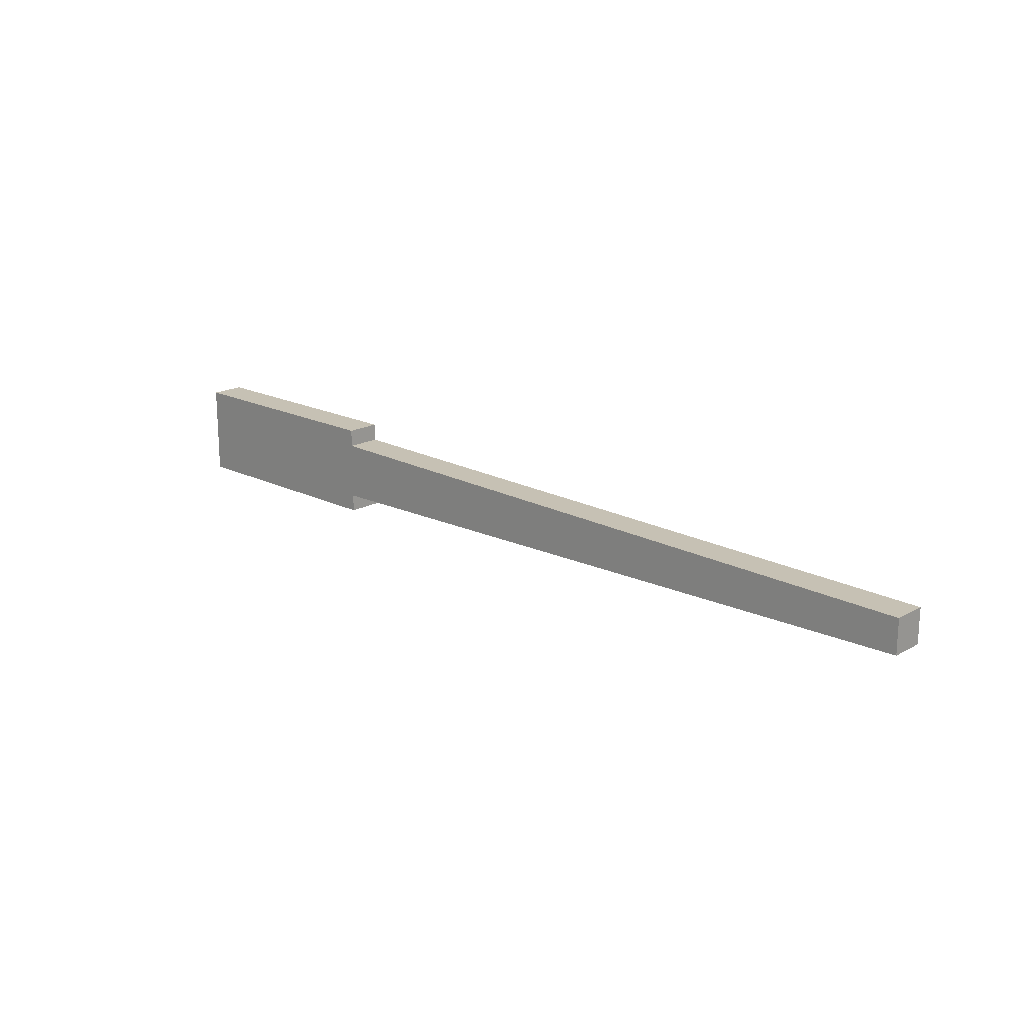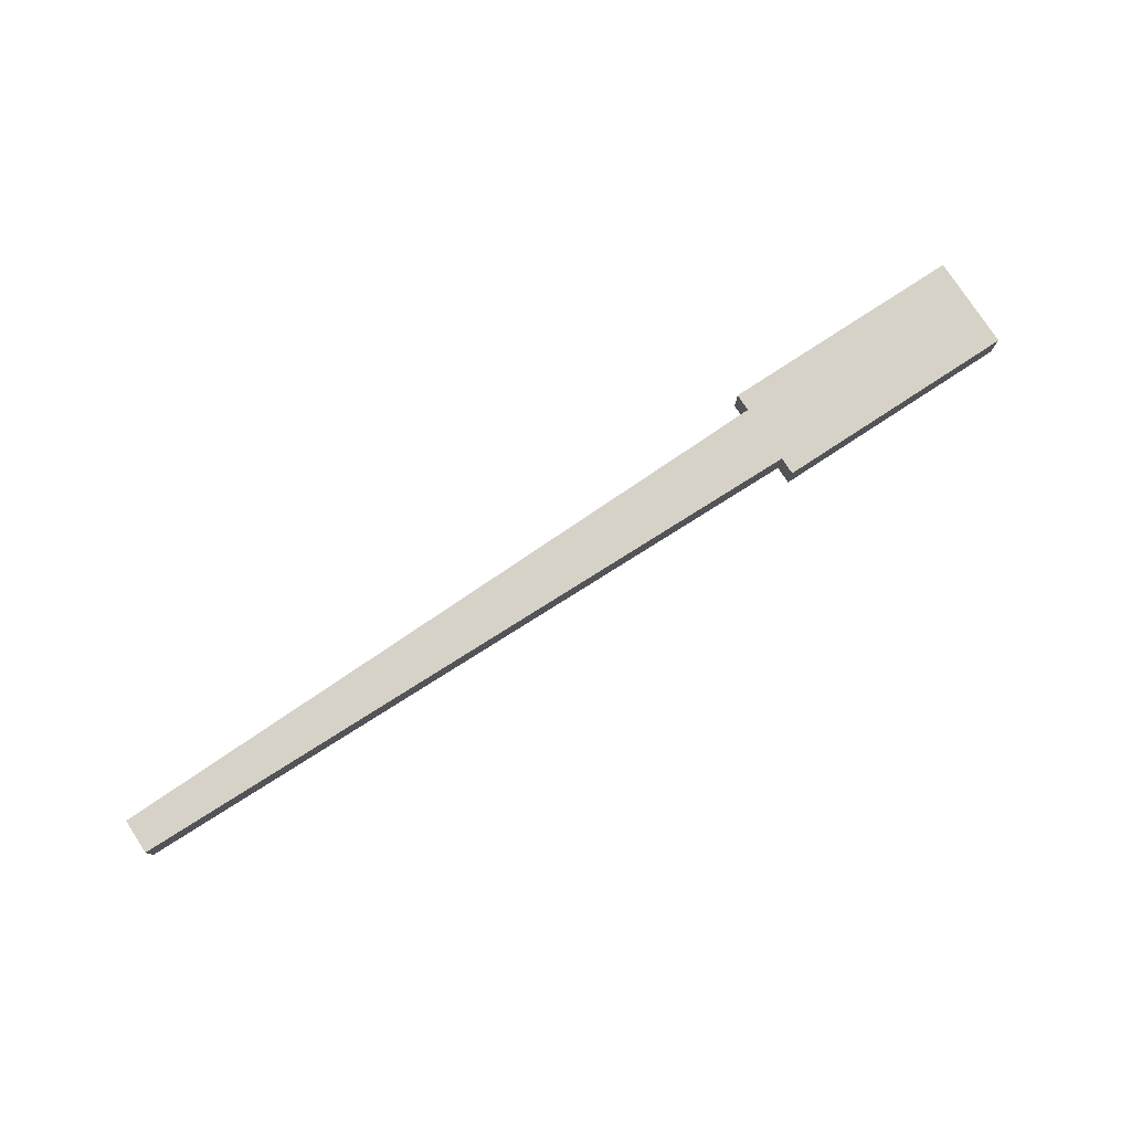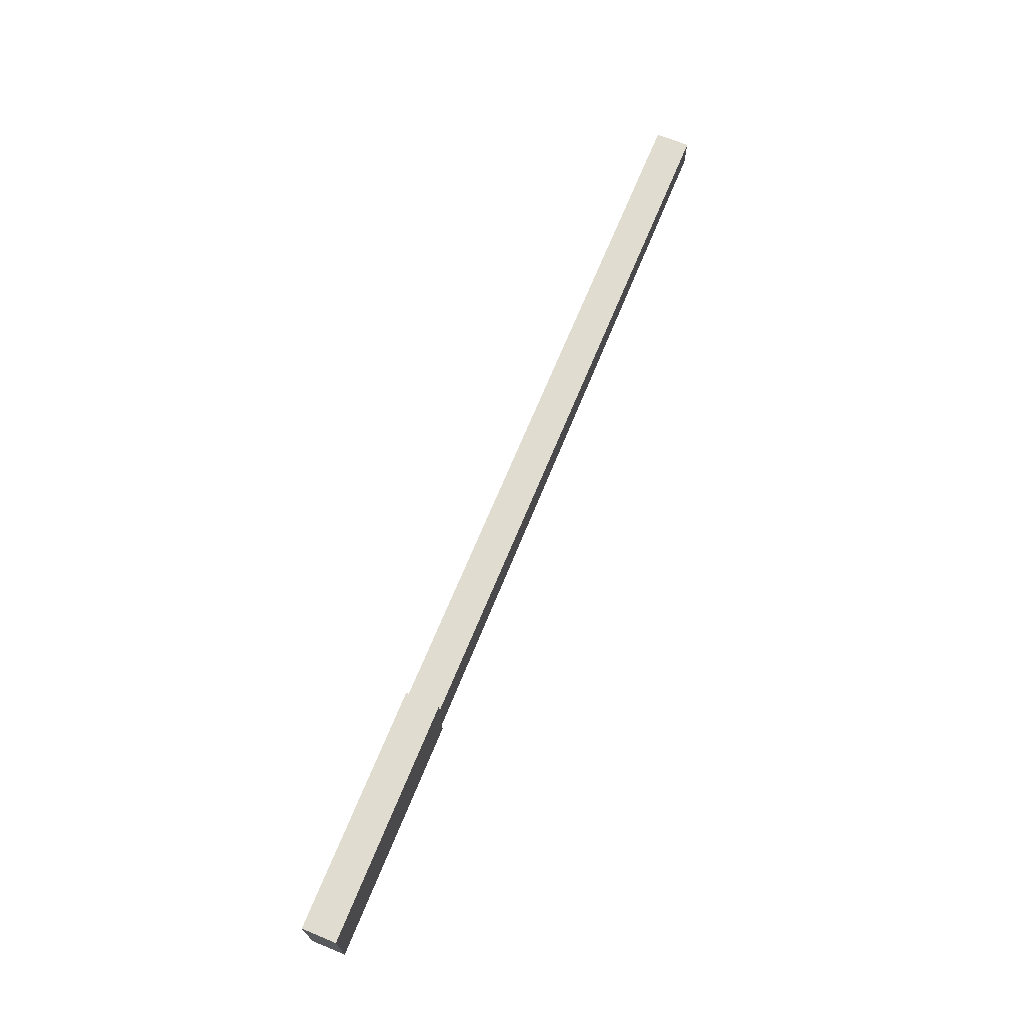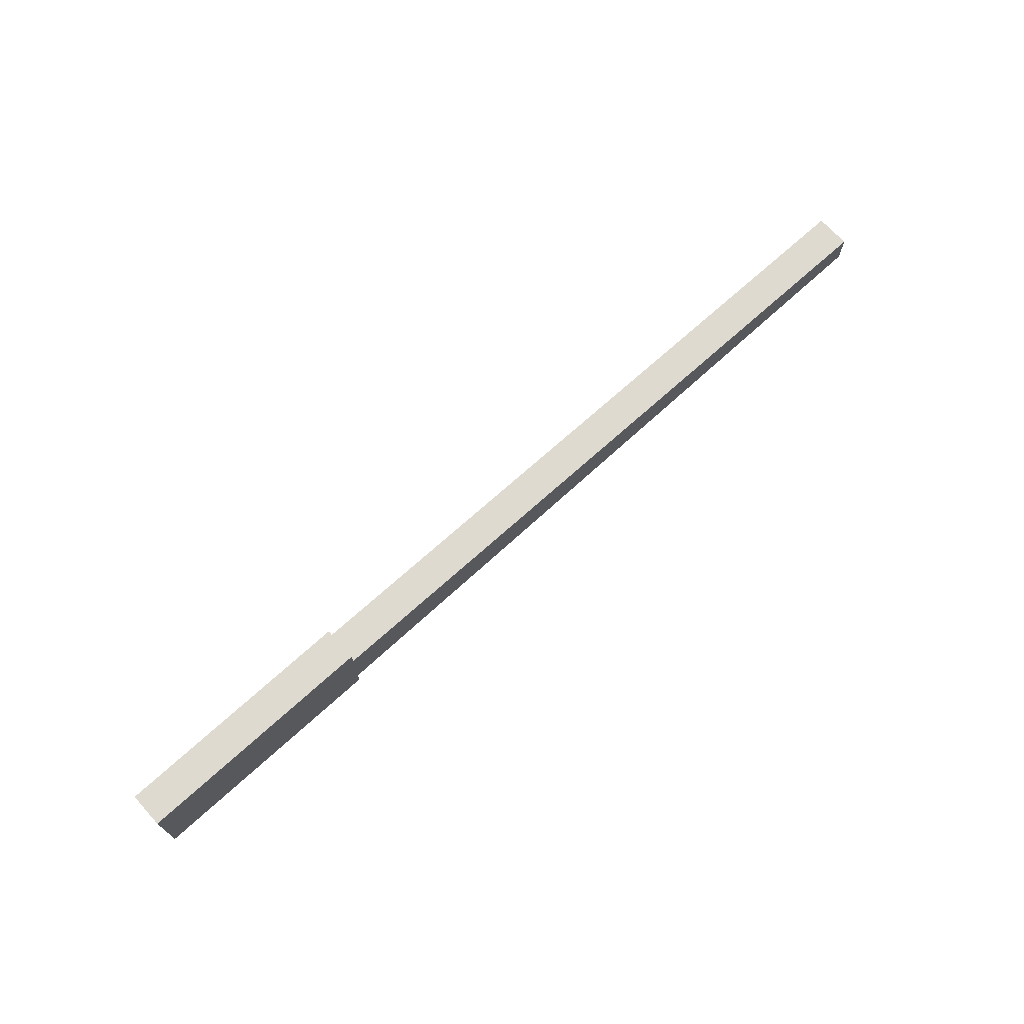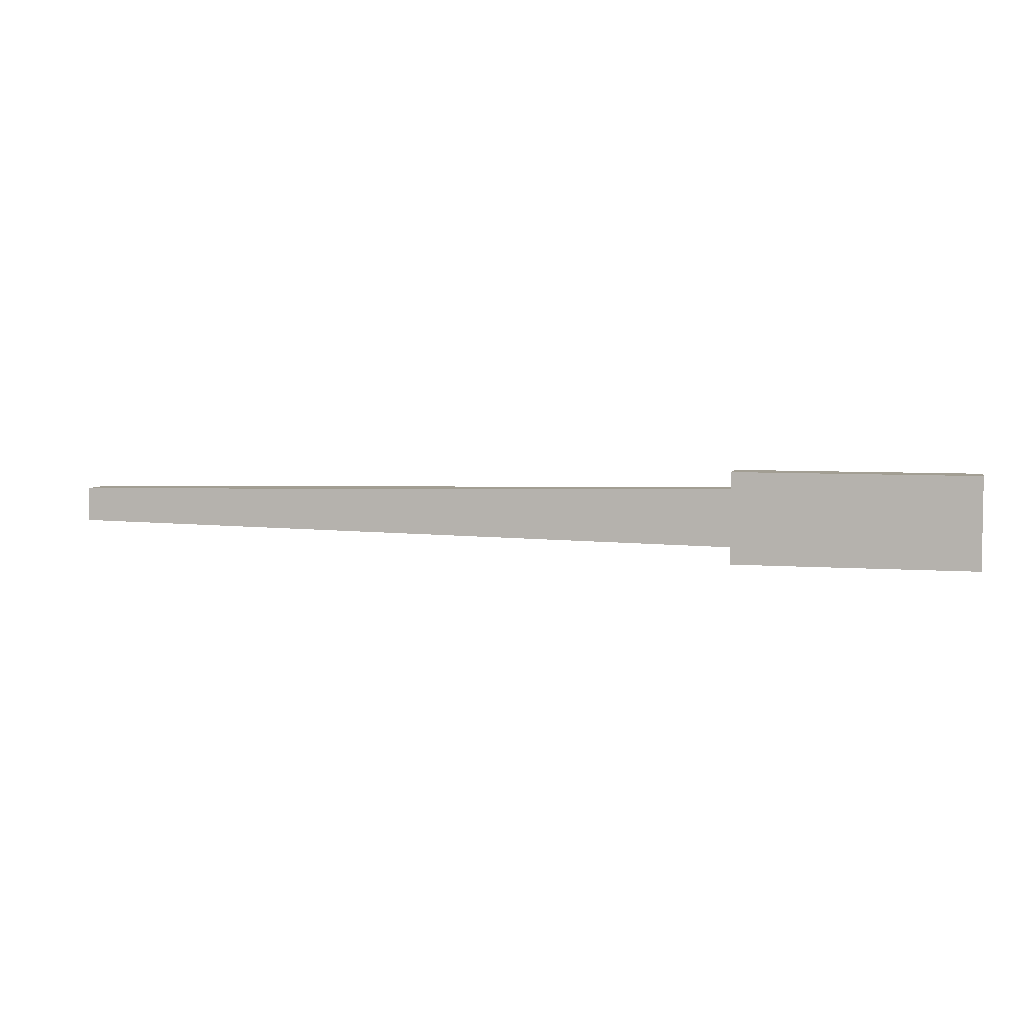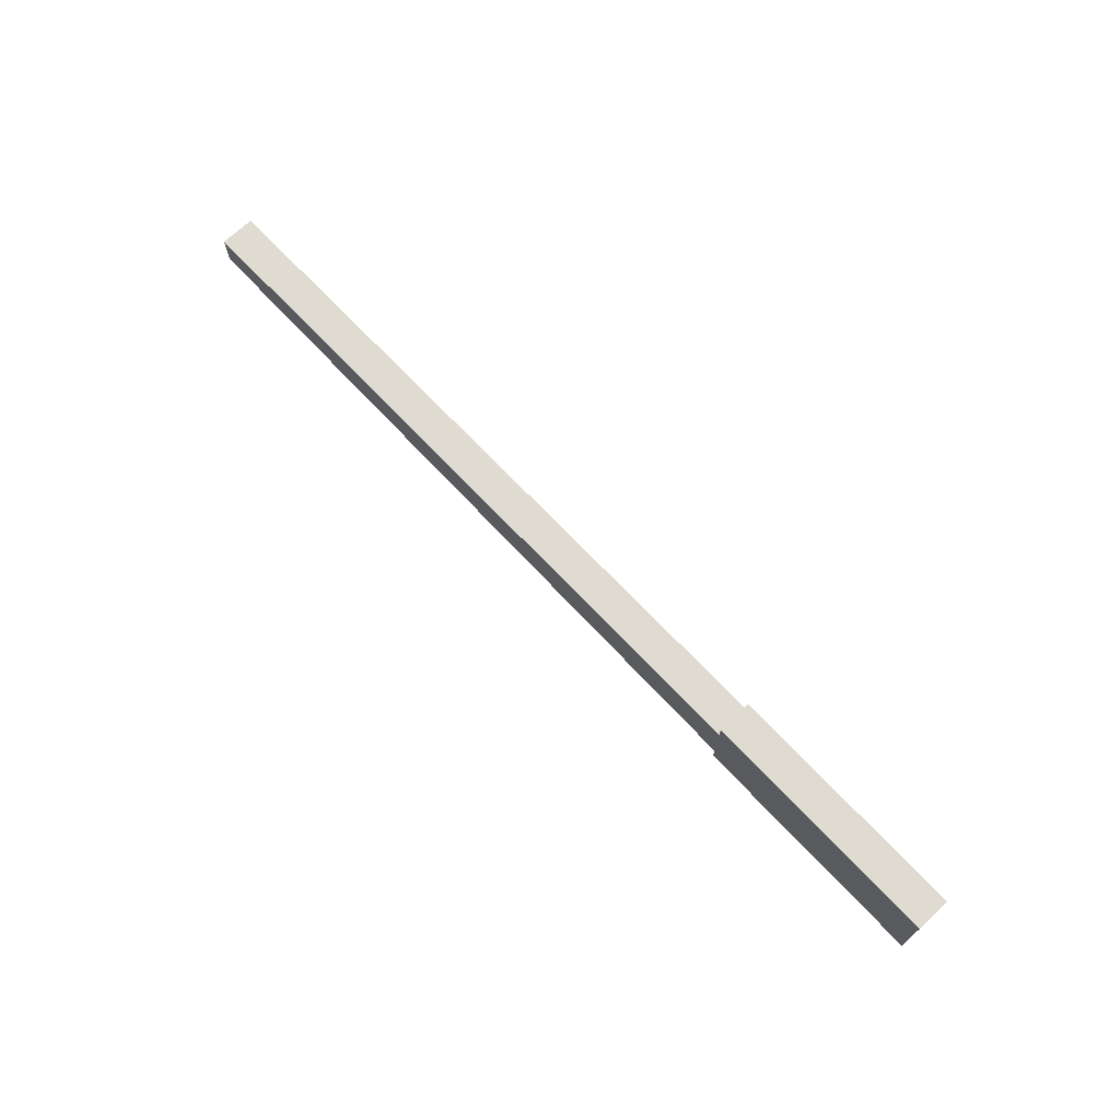
<metadata>
{"format":"obj","ext":"obj","renderer":"f3d","projection":"perspective","resolution":1024,"background":"white","views":[{"elev":18.5,"azim":-136.5,"up":"+Z"},{"elev":78.0,"azim":-33.2,"up":"+Y"},{"elev":69.5,"azim":112.3,"up":"+Z"},{"elev":70.7,"azim":137.7,"up":"+Z"},{"elev":5.1,"azim":14.0,"up":"+Z"},{"elev":70.0,"azim":46.8,"up":"+Z"}]}
</metadata>
<code>
v 69 -7 8
v 27 -7 8
v 27 -7 -8
v 27 -7 -8
v 69 -7 -8
v 69 -7 8
v 69 -1 8
v 69 -1 -8
v 27 -1 -8
v 27 -1 -8
v 27 -1 8
v 69 -1 8
v 69 -1 -8
v 69 -7 -8
v 27 -7 -8
v 27 -7 -8
v 27 -1 -8
v 69 -1 -8
v 69 -1 8
v 69 -7 8
v 69 -7 -8
v 69 -7 -8
v 69 -1 -8
v 69 -1 8
v 27 -1 8
v 27 -7 8
v 69 -7 8
v 69 -7 8
v 69 -1 8
v 27 -1 8
v 27 -7 5
v -94 -7 3
v -94 -7 -3
v -94 -7 -3
v 27 -7 -5
v 27 -7 5
v 27 -1 5
v 27 -1 -5
v -94 -1 -3
v -94 -1 -3
v -94 -1 3
v 27 -1 5
v 27 -1 -5
v 27 -7 -5
v -94 -7 -3
v -94 -7 -3
v -94 -1 -3
v 27 -1 -5
v -94 -1 3
v -94 -7 3
v 27 -7 5
v 27 -7 5
v 27 -1 5
v -94 -1 3
v -94 -1 -3
v -94 -7 -3
v -94 -7 3
v -94 -7 3
v -94 -1 3
v -94 -1 -3
v 27 -1 -5
v 27 -1 -8
v 27 -7 -8
v 27 -7 -5
v 27 -1 -5
v 27 -7 -8
v 27 -7 5
v 27 -7 8
v 27 -1 8
v 27 -1 5
v 27 -7 5
v 27 -1 8
f 1 2 3
f 4 5 6
f 7 8 9
f 10 11 12
f 13 14 15
f 16 17 18
f 19 20 21
f 22 23 24
f 25 26 27
f 28 29 30
f 31 32 33
f 34 35 36
f 37 38 39
f 40 41 42
f 43 44 45
f 46 47 48
f 49 50 51
f 52 53 54
f 55 56 57
f 58 59 60
f 61 62 63
f 64 65 66
f 67 68 69
f 70 71 72

</code>
